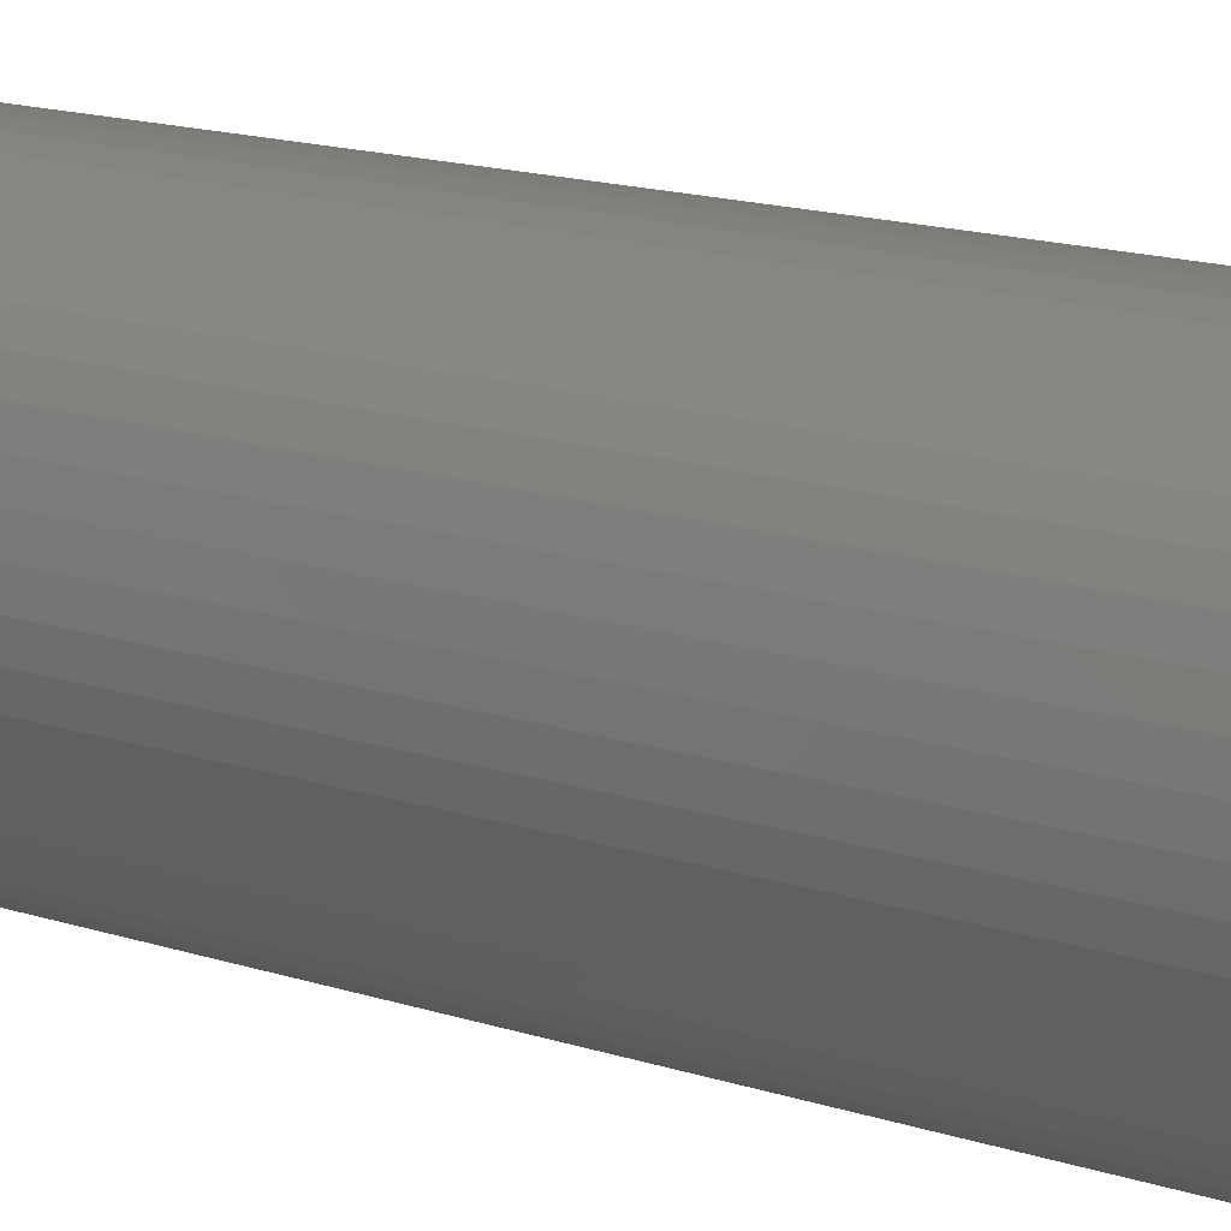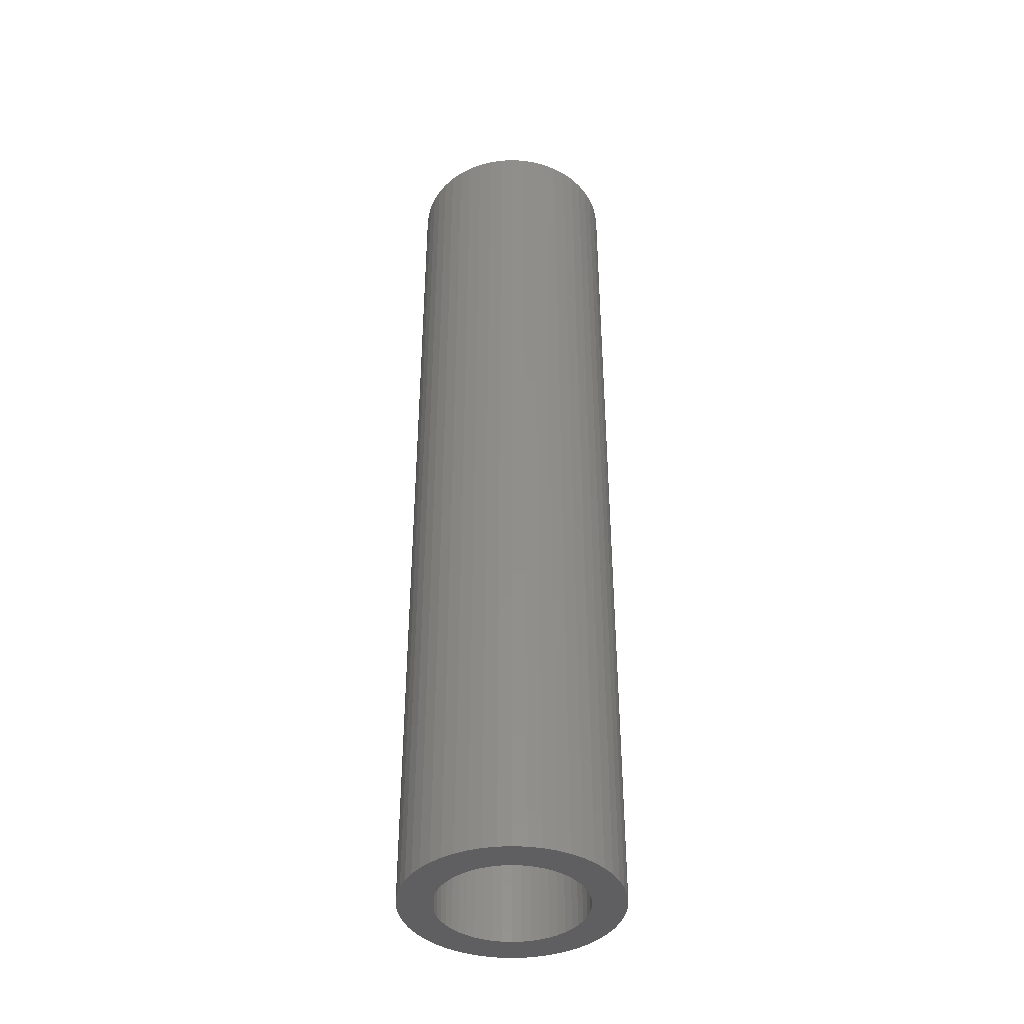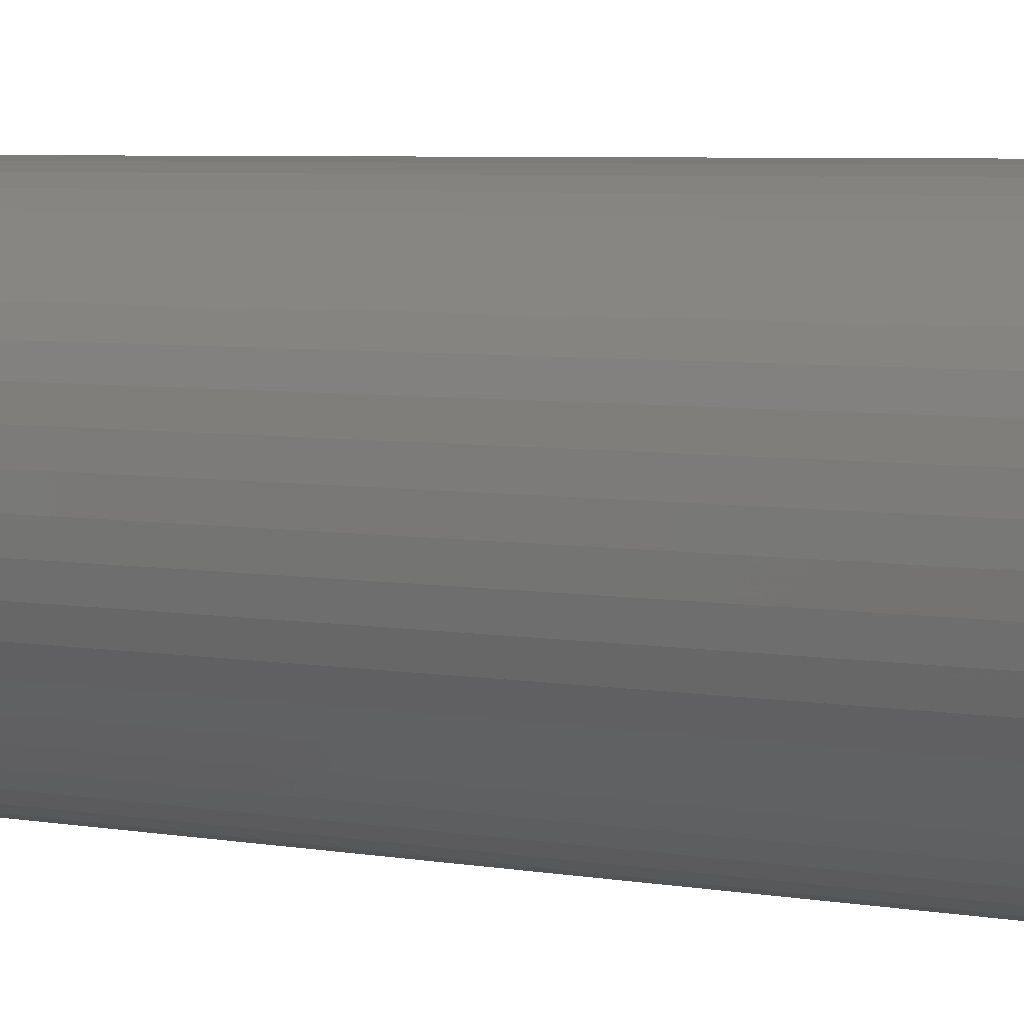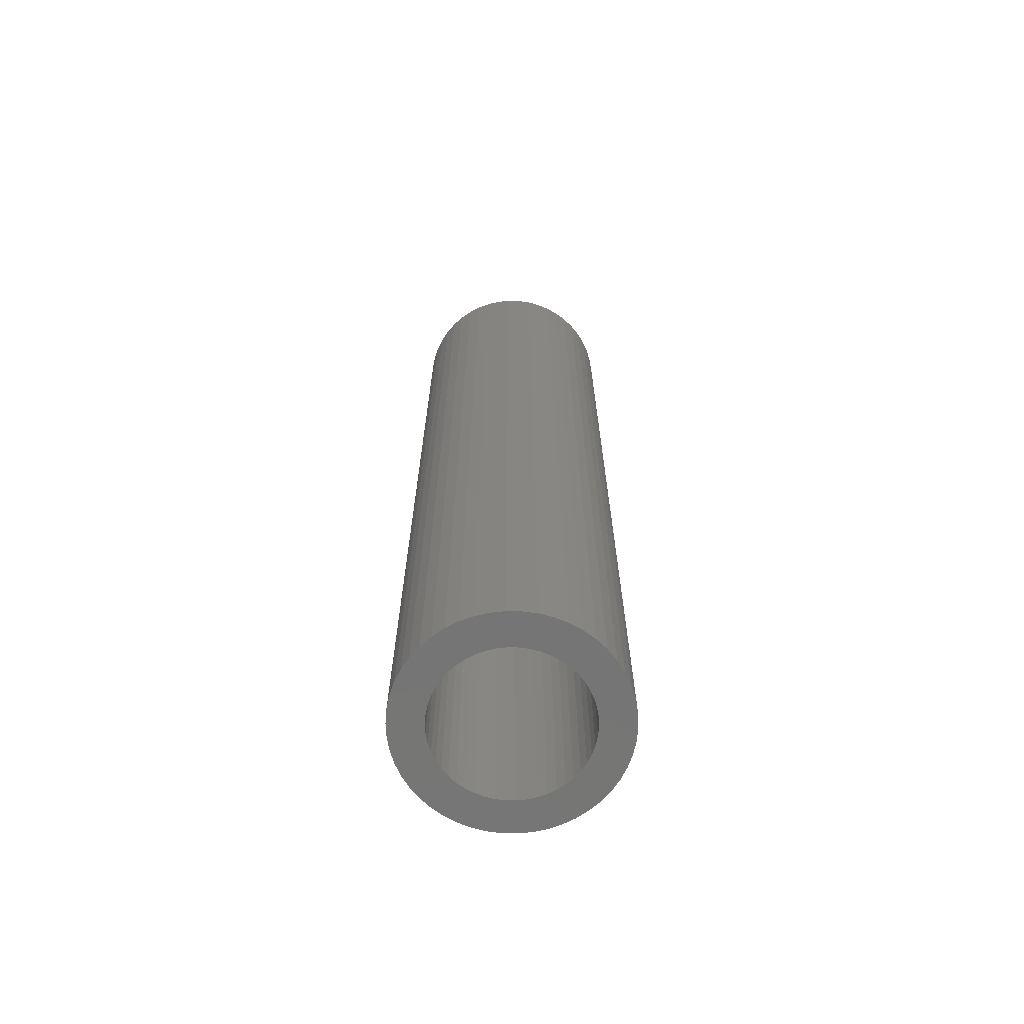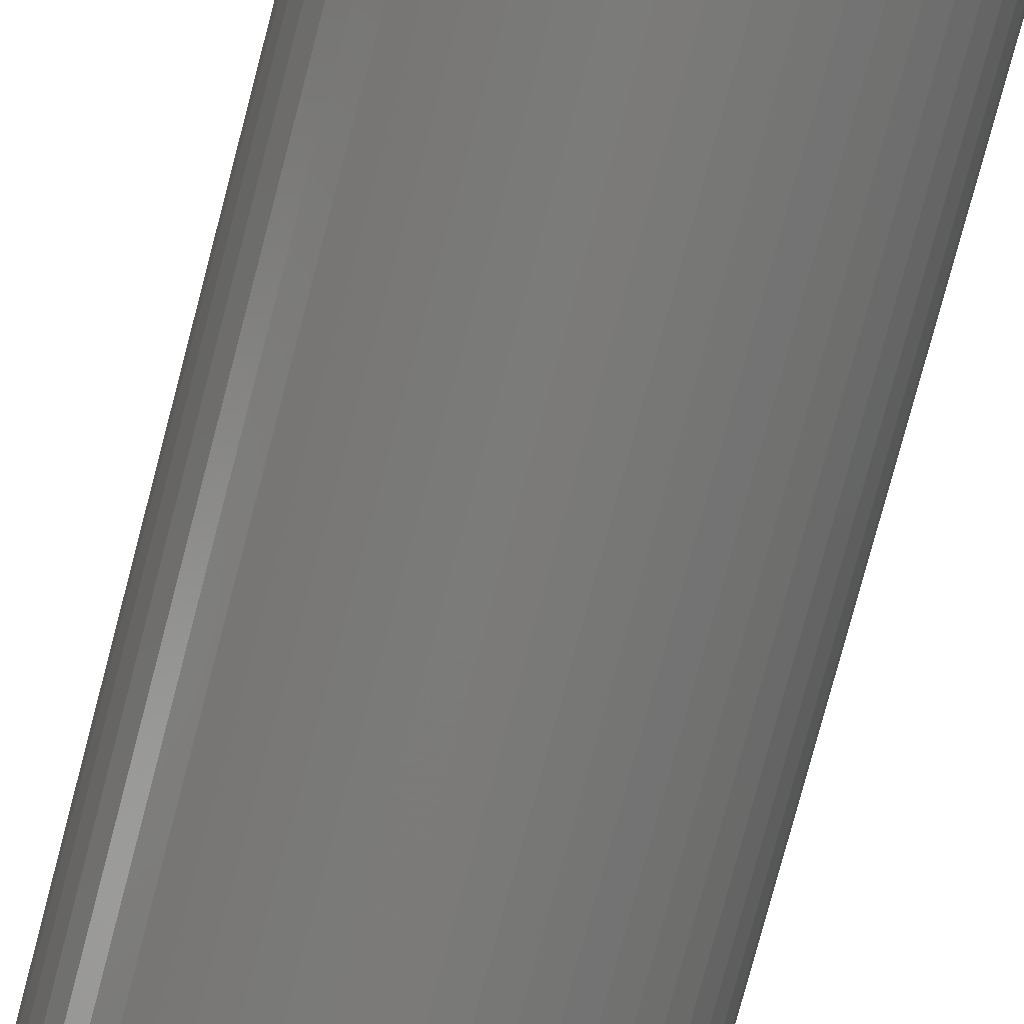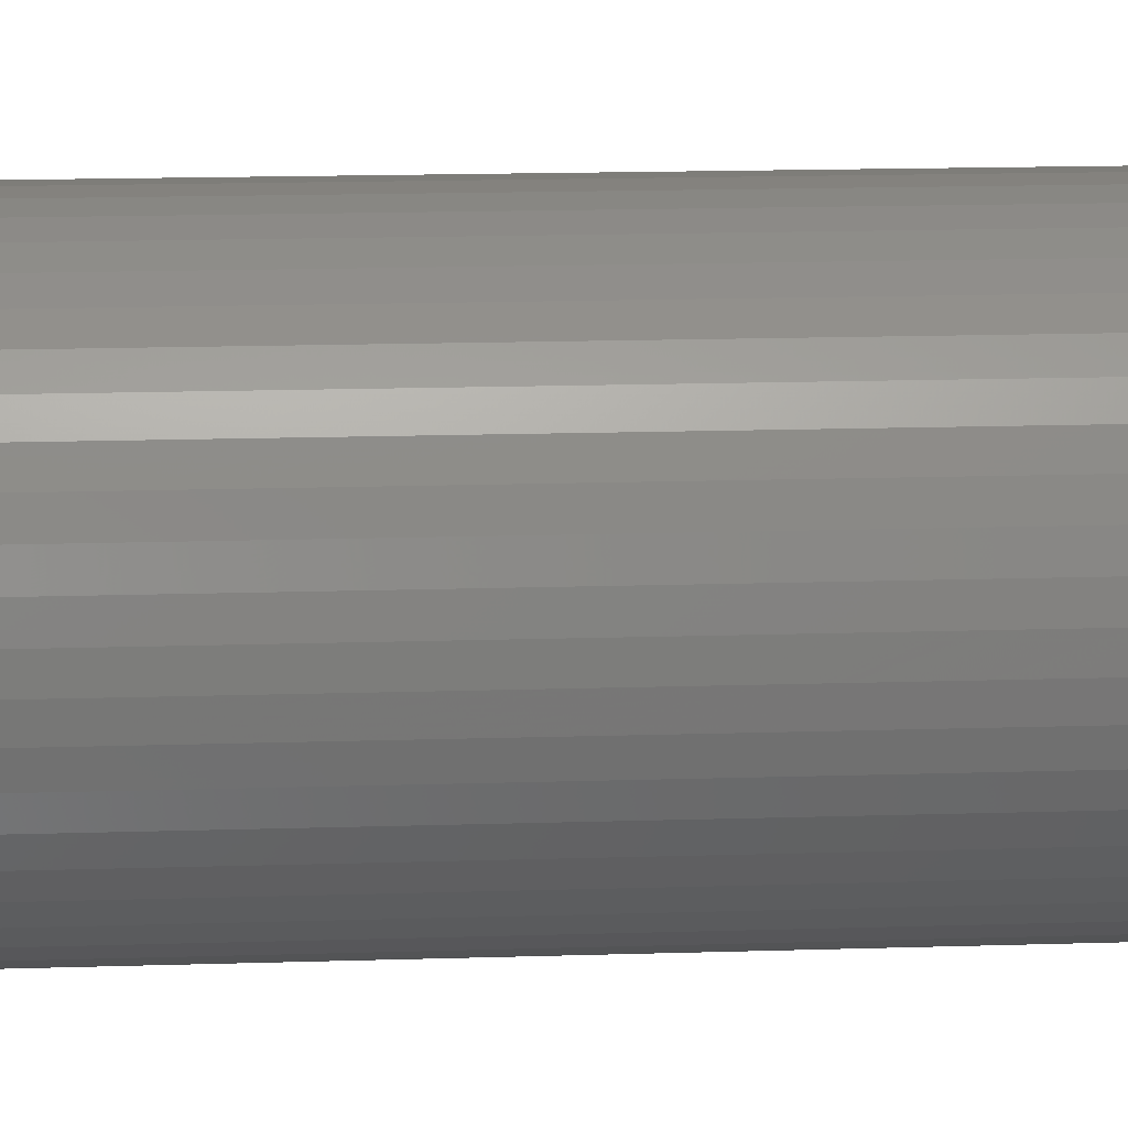
<metadata>
{"format":"stl","ext":"stl","renderer":"f3d","projection":"perspective","resolution":1024,"background":"white","views":[{"elev":11.1,"azim":-46.0,"up":"+Y"},{"elev":-40.5,"azim":-147.8,"up":"+Z"},{"elev":3.4,"azim":131.3,"up":"+Y"},{"elev":-67.7,"azim":42.2,"up":"+Z"},{"elev":-73.6,"azim":-14.5,"up":"+Y"},{"elev":10.3,"azim":84.2,"up":"+Y"}]}
</metadata>
<code>
# stl→obj: 200 verts, 400 faces
v 1.972 1.084 10
v 1.82 1.323 -10
v 1.82 1.323 10
v 1.972 1.084 -10
v 0.6953 2.14 -10
v 0.4216 2.21 10
v 0.6953 2.14 10
v 0.4216 2.21 -10
v 0.958 2.036 -10
v 0.958 2.036 10
v -0.6953 2.14 -10
v -0.958 2.036 10
v -0.6953 2.14 10
v -0.958 2.036 -10
v -2.092 0.8283 -10
v -1.972 1.084 10
v -1.972 1.084 -10
v -2.092 0.8283 10
v 2.179 -0.5596 10
v 2.232 -0.282 -10
v 2.232 -0.282 10
v 2.179 -0.5596 -10
v 2.232 0.282 10
v 2.179 0.5596 -10
v 2.179 0.5596 10
v 2.232 0.282 -10
v 1.64 1.54 -10
v 1.434 1.734 10
v 1.64 1.54 10
v 1.434 1.734 -10
v 0.1413 2.246 10
v 0.1413 2.246 -10
v 1.206 1.9 10
v 1.206 1.9 -10
v -2.232 0.282 -10
v -2.179 0.5596 10
v -2.179 0.5596 -10
v -2.232 0.282 10
v -1.82 1.323 -10
v -1.64 1.54 10
v -1.64 1.54 -10
v -1.82 1.323 10
v -1.206 1.9 10
v -1.206 1.9 -10
v -0.1413 2.246 -10
v -0.4216 2.21 10
v -0.1413 2.246 10
v -0.4216 2.21 -10
v 2.25 0 10
v 2.25 0 -10
v 2.092 -0.8283 10
v 2.092 -0.8283 -10
v -1.64 -1.54 -10
v -1.434 -1.734 10
v -1.64 -1.54 10
v -1.434 -1.734 -10
v -1.972 -1.084 -10
v -2.092 -0.8283 10
v -2.092 -0.8283 -10
v -1.972 -1.084 10
v 1.206 -1.9 -10
v 1.434 -1.734 10
v 1.206 -1.9 10
v 1.434 -1.734 -10
v -2.25 0 -10
v -2.25 0 10
v 1.55 0 10
v 1.538 0.1943 10
v 1.501 0.3855 10
v 2.092 0.8283 10
v 1.538 -0.1943 10
v 1.441 0.5706 10
v 1.358 0.7467 10
v 1.501 -0.3855 10
v 1.254 0.9111 10
v 1.441 -0.5706 10
v 1.13 1.061 10
v 0.988 1.194 10
v 0.8305 1.309 10
v 0.66 1.402 10
v 0.479 1.474 10
v 0.2904 1.523 10
v 0.09732 1.547 10
v -0.09732 1.547 10
v -0.2904 1.523 10
v -0.479 1.474 10
v -0.66 1.402 10
v -0.8305 1.309 10
v -0.988 1.194 10
v -1.434 1.734 10
v -1.13 1.061 10
v -1.254 0.9111 10
v -1.358 0.7467 10
v -1.441 0.5706 10
v 1.972 -1.084 10
v 1.358 -0.7467 10
v 1.82 -1.323 10
v 1.254 -0.9111 10
v 1.64 -1.54 10
v 1.13 -1.061 10
v 0.988 -1.194 10
v 0.8305 -1.309 10
v 0.958 -2.036 10
v 0.66 -1.402 10
v 0.6953 -2.14 10
v 0.479 -1.474 10
v 0.4216 -2.21 10
v 0.2904 -1.523 10
v 0.1413 -2.246 10
v 0.09732 -1.547 10
v -0.09732 -1.547 10
v -0.1413 -2.246 10
v -0.2904 -1.523 10
v -0.4216 -2.21 10
v -0.479 -1.474 10
v -0.6953 -2.14 10
v -0.66 -1.402 10
v -0.958 -2.036 10
v -0.8305 -1.309 10
v -1.206 -1.9 10
v -0.988 -1.194 10
v -1.13 -1.061 10
v -1.254 -0.9111 10
v -1.82 -1.323 10
v -1.358 -0.7467 10
v -1.441 -0.5706 10
v -1.501 -0.3855 10
v -2.179 -0.5596 10
v -1.538 -0.1943 10
v -2.232 -0.282 10
v -1.55 0 10
v -1.501 0.3855 10
v -1.538 0.1943 10
v -1.434 1.734 -10
v 1.972 -1.084 -10
v 1.82 -1.323 -10
v -0.1413 -2.246 -10
v 0.1413 -2.246 -10
v -2.179 -0.5596 -10
v -1.82 -1.323 -10
v 0.4216 -2.21 -10
v 2.092 0.8283 -10
v 1.55 0 -10
v 1.538 -0.1943 -10
v 1.501 -0.3855 -10
v 1.538 0.1943 -10
v 1.441 -0.5706 -10
v 1.358 -0.7467 -10
v 1.501 0.3855 -10
v 1.254 -0.9111 -10
v 1.64 -1.54 -10
v 1.441 0.5706 -10
v 1.13 -1.061 -10
v 0.988 -1.194 -10
v 0.8305 -1.309 -10
v 0.958 -2.036 -10
v 0.66 -1.402 -10
v 0.6953 -2.14 -10
v 0.479 -1.474 -10
v 0.2904 -1.523 -10
v 0.09732 -1.547 -10
v -0.09732 -1.547 -10
v -0.2904 -1.523 -10
v -0.4216 -2.21 -10
v -0.479 -1.474 -10
v -0.6953 -2.14 -10
v -0.66 -1.402 -10
v -0.958 -2.036 -10
v -0.8305 -1.309 -10
v -1.206 -1.9 -10
v -0.988 -1.194 -10
v -1.13 -1.061 -10
v -1.254 -0.9111 -10
v -1.358 -0.7467 -10
v -1.441 -0.5706 -10
v 1.358 0.7467 -10
v 1.254 0.9111 -10
v 1.13 1.061 -10
v 0.988 1.194 -10
v 0.8305 1.309 -10
v 0.66 1.402 -10
v 0.479 1.474 -10
v 0.2904 1.523 -10
v 0.09732 1.547 -10
v -0.09732 1.547 -10
v -0.2904 1.523 -10
v -0.479 1.474 -10
v -0.66 1.402 -10
v -0.8305 1.309 -10
v -0.988 1.194 -10
v -1.13 1.061 -10
v -1.254 0.9111 -10
v -1.358 0.7467 -10
v -1.441 0.5706 -10
v -1.501 0.3855 -10
v -1.538 0.1943 -10
v -1.55 0 -10
v -1.501 -0.3855 -10
v -1.538 -0.1943 -10
v -2.232 -0.282 -10
f 1 2 3
f 2 1 4
f 5 6 7
f 6 5 8
f 9 7 10
f 7 9 5
f 11 12 13
f 12 11 14
f 15 16 17
f 16 15 18
f 19 20 21
f 20 19 22
f 23 24 25
f 24 23 26
f 27 28 29
f 28 27 30
f 8 31 6
f 31 8 32
f 30 33 28
f 33 30 34
f 35 36 37
f 36 35 38
f 39 40 41
f 40 39 42
f 14 43 12
f 43 14 44
f 45 46 47
f 46 45 48
f 49 26 23
f 26 49 50
f 51 22 19
f 22 51 52
f 53 54 55
f 54 53 56
f 57 58 59
f 58 57 60
f 61 62 63
f 62 61 64
f 3 27 29
f 27 3 2
f 32 47 31
f 47 32 45
f 34 10 33
f 10 34 9
f 65 38 35
f 38 65 66
f 67 49 23
f 68 23 25
f 49 67 21
f 69 25 70
f 71 21 67
f 72 70 1
f 21 71 19
f 73 1 3
f 74 19 71
f 75 3 29
f 19 74 51
f 76 51 74
f 23 68 67
f 25 69 68
f 70 72 69
f 77 29 28
f 1 73 72
f 3 75 73
f 78 28 33
f 29 77 75
f 28 78 77
f 79 33 10
f 33 79 78
f 80 10 7
f 10 80 79
f 7 81 80
f 6 81 7
f 6 82 81
f 31 82 6
f 31 83 82
f 31 84 83
f 47 84 31
f 47 85 84
f 46 85 47
f 46 86 85
f 13 86 46
f 86 13 87
f 12 87 13
f 87 12 88
f 43 88 12
f 88 43 89
f 90 89 43
f 89 90 91
f 40 91 90
f 91 40 92
f 42 92 40
f 92 42 93
f 16 93 42
f 18 94 16
f 93 16 94
f 51 76 95
f 96 95 76
f 95 96 97
f 98 97 96
f 97 98 99
f 100 99 98
f 99 100 62
f 101 62 100
f 62 101 63
f 102 63 101
f 63 102 103
f 104 103 102
f 103 104 105
f 106 105 104
f 106 107 105
f 108 107 106
f 108 109 107
f 110 109 108
f 111 109 110
f 111 112 109
f 113 112 111
f 113 114 112
f 115 114 113
f 116 115 117
f 115 116 114
f 118 117 119
f 117 118 116
f 120 119 121
f 54 121 122
f 119 120 118
f 55 122 123
f 124 123 125
f 121 54 120
f 60 125 126
f 58 126 127
f 128 127 129
f 122 55 54
f 130 129 131
f 94 18 132
f 36 132 18
f 123 124 55
f 132 36 133
f 125 60 124
f 38 133 36
f 126 58 60
f 133 38 131
f 127 128 58
f 66 131 38
f 129 130 128
f 131 66 130
f 37 18 15
f 18 37 36
f 17 42 39
f 42 17 16
f 48 13 46
f 13 48 11
f 44 90 43
f 90 44 134
f 134 40 90
f 40 134 41
f 97 135 95
f 135 97 136
f 137 109 112
f 109 137 138
f 59 128 139
f 128 59 58
f 53 124 140
f 124 53 55
f 138 107 109
f 107 138 141
f 70 4 1
f 4 70 142
f 25 142 70
f 142 25 24
f 21 50 49
f 50 21 20
f 95 52 51
f 52 95 135
f 143 50 20
f 144 20 22
f 50 143 26
f 145 22 52
f 146 26 143
f 147 52 135
f 26 146 24
f 148 135 136
f 149 24 146
f 150 136 151
f 24 149 142
f 152 142 149
f 20 144 143
f 22 145 144
f 52 147 145
f 153 151 64
f 135 148 147
f 136 150 148
f 154 64 61
f 151 153 150
f 64 154 153
f 155 61 156
f 61 155 154
f 157 156 158
f 156 157 155
f 158 159 157
f 141 159 158
f 141 160 159
f 138 160 141
f 138 161 160
f 138 162 161
f 137 162 138
f 137 163 162
f 164 163 137
f 164 165 163
f 166 165 164
f 165 166 167
f 168 167 166
f 167 168 169
f 170 169 168
f 169 170 171
f 56 171 170
f 171 56 172
f 53 172 56
f 172 53 173
f 140 173 53
f 173 140 174
f 57 174 140
f 59 175 57
f 174 57 175
f 142 152 4
f 176 4 152
f 4 176 2
f 177 2 176
f 2 177 27
f 178 27 177
f 27 178 30
f 179 30 178
f 30 179 34
f 180 34 179
f 34 180 9
f 181 9 180
f 9 181 5
f 182 5 181
f 182 8 5
f 183 8 182
f 183 32 8
f 184 32 183
f 185 32 184
f 185 45 32
f 186 45 185
f 186 48 45
f 187 48 186
f 11 187 188
f 187 11 48
f 14 188 189
f 188 14 11
f 44 189 190
f 134 190 191
f 189 44 14
f 41 191 192
f 39 192 193
f 190 134 44
f 17 193 194
f 15 194 195
f 37 195 196
f 191 41 134
f 35 196 197
f 175 59 198
f 139 198 59
f 192 39 41
f 198 139 199
f 193 17 39
f 200 199 139
f 194 15 17
f 199 200 197
f 195 37 15
f 65 197 200
f 196 35 37
f 197 65 35
f 158 103 105
f 103 158 156
f 141 105 107
f 105 141 158
f 99 136 97
f 136 99 151
f 164 112 114
f 112 164 137
f 170 118 120
f 118 170 168
f 139 130 200
f 130 139 128
f 200 66 65
f 66 200 130
f 140 60 57
f 60 140 124
f 156 63 103
f 63 156 61
f 64 99 62
f 99 64 151
f 56 120 54
f 120 56 170
f 166 114 116
f 114 166 164
f 168 116 118
f 116 168 166
f 143 68 146
f 68 143 67
f 131 196 133
f 196 131 197
f 185 83 84
f 83 185 184
f 161 111 110
f 111 161 162
f 153 98 150
f 98 153 100
f 179 77 78
f 77 179 178
f 191 89 91
f 89 191 190
f 188 86 87
f 86 188 187
f 152 73 176
f 73 152 72
f 176 75 177
f 75 176 73
f 182 80 81
f 80 182 181
f 183 81 82
f 81 183 182
f 180 78 79
f 78 180 179
f 93 192 92
f 192 93 193
f 92 191 91
f 191 92 192
f 132 194 94
f 194 132 195
f 189 87 88
f 87 189 188
f 187 85 86
f 85 187 186
f 157 106 104
f 106 157 159
f 149 72 152
f 72 149 69
f 146 69 149
f 69 146 68
f 177 77 178
f 77 177 75
f 184 82 83
f 82 184 183
f 94 193 93
f 193 94 194
f 133 195 132
f 195 133 196
f 190 88 89
f 88 190 189
f 186 84 85
f 84 186 185
f 147 74 145
f 74 147 76
f 145 71 144
f 71 145 74
f 171 122 121
f 122 171 172
f 160 110 108
f 110 160 161
f 153 101 100
f 101 153 154
f 155 104 102
f 104 155 157
f 181 79 80
f 79 181 180
f 144 67 143
f 67 144 71
f 163 115 113
f 115 163 165
f 122 173 123
f 173 122 172
f 126 198 127
f 198 126 175
f 154 102 101
f 102 154 155
f 148 76 147
f 76 148 96
f 150 96 148
f 96 150 98
f 162 113 111
f 113 162 163
f 123 174 125
f 174 123 173
f 125 175 126
f 175 125 174
f 127 199 129
f 199 127 198
f 129 197 131
f 197 129 199
f 159 108 106
f 108 159 160
f 167 119 117
f 119 167 169
f 169 121 119
f 121 169 171
f 165 117 115
f 117 165 167

</code>
